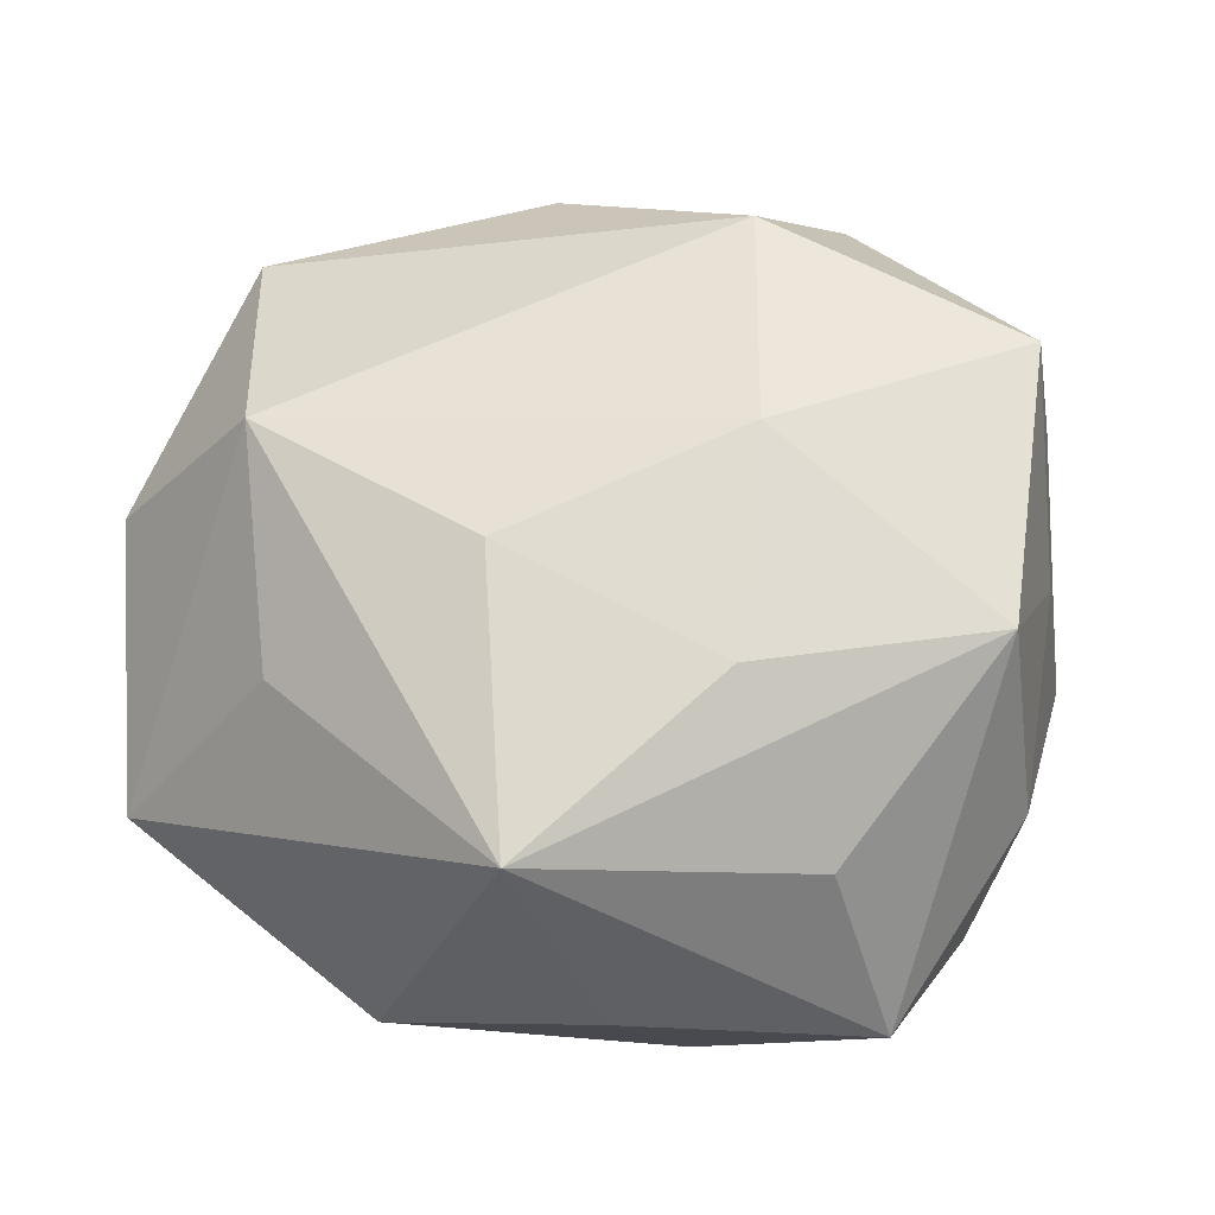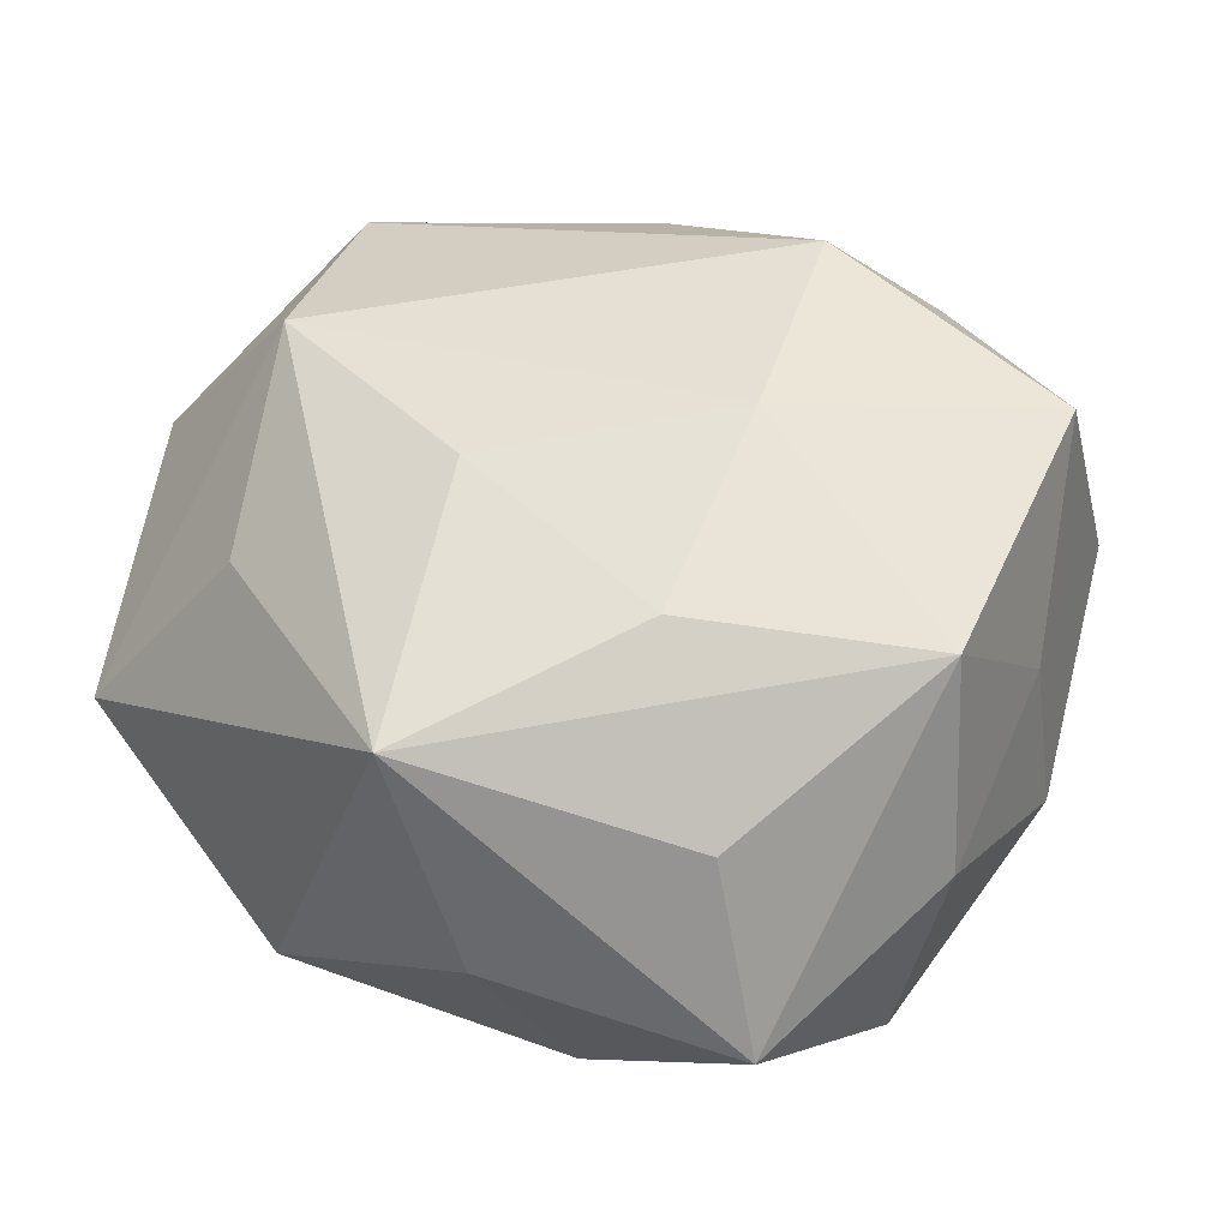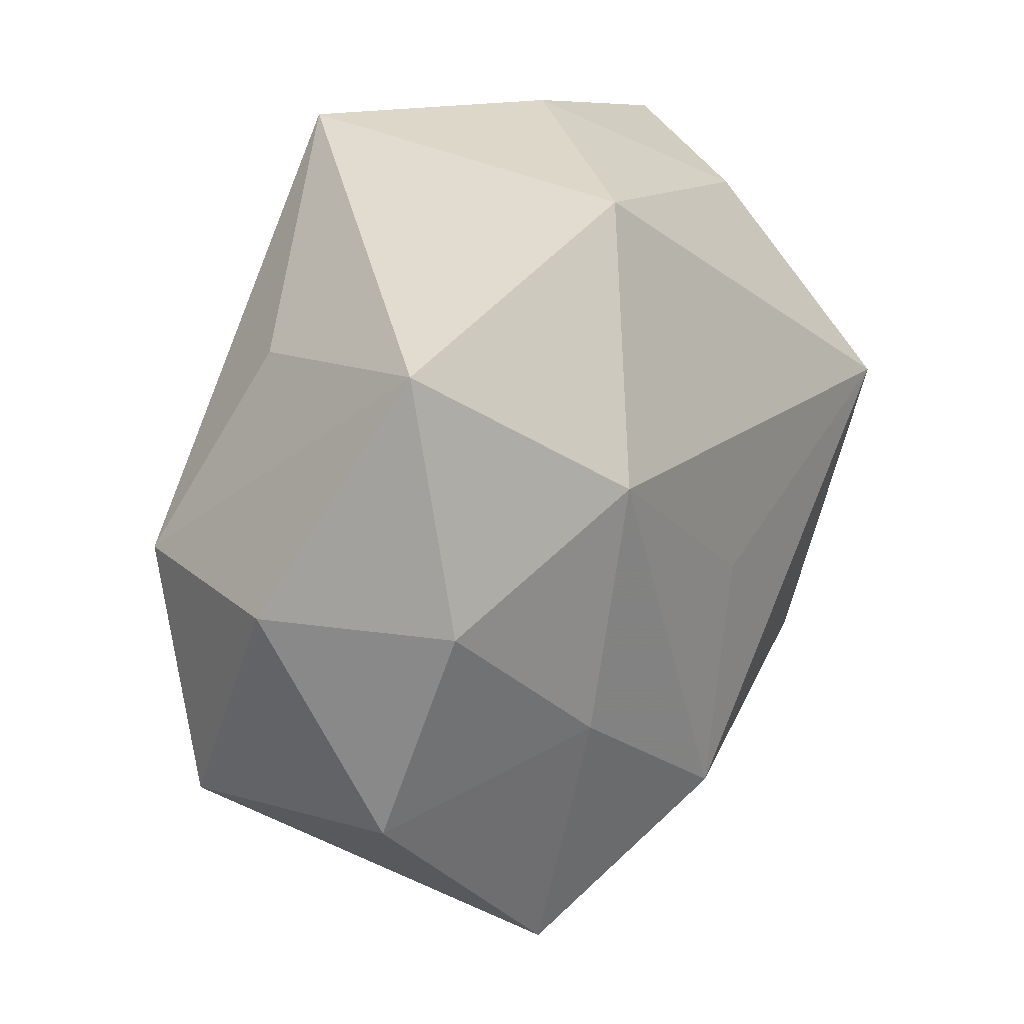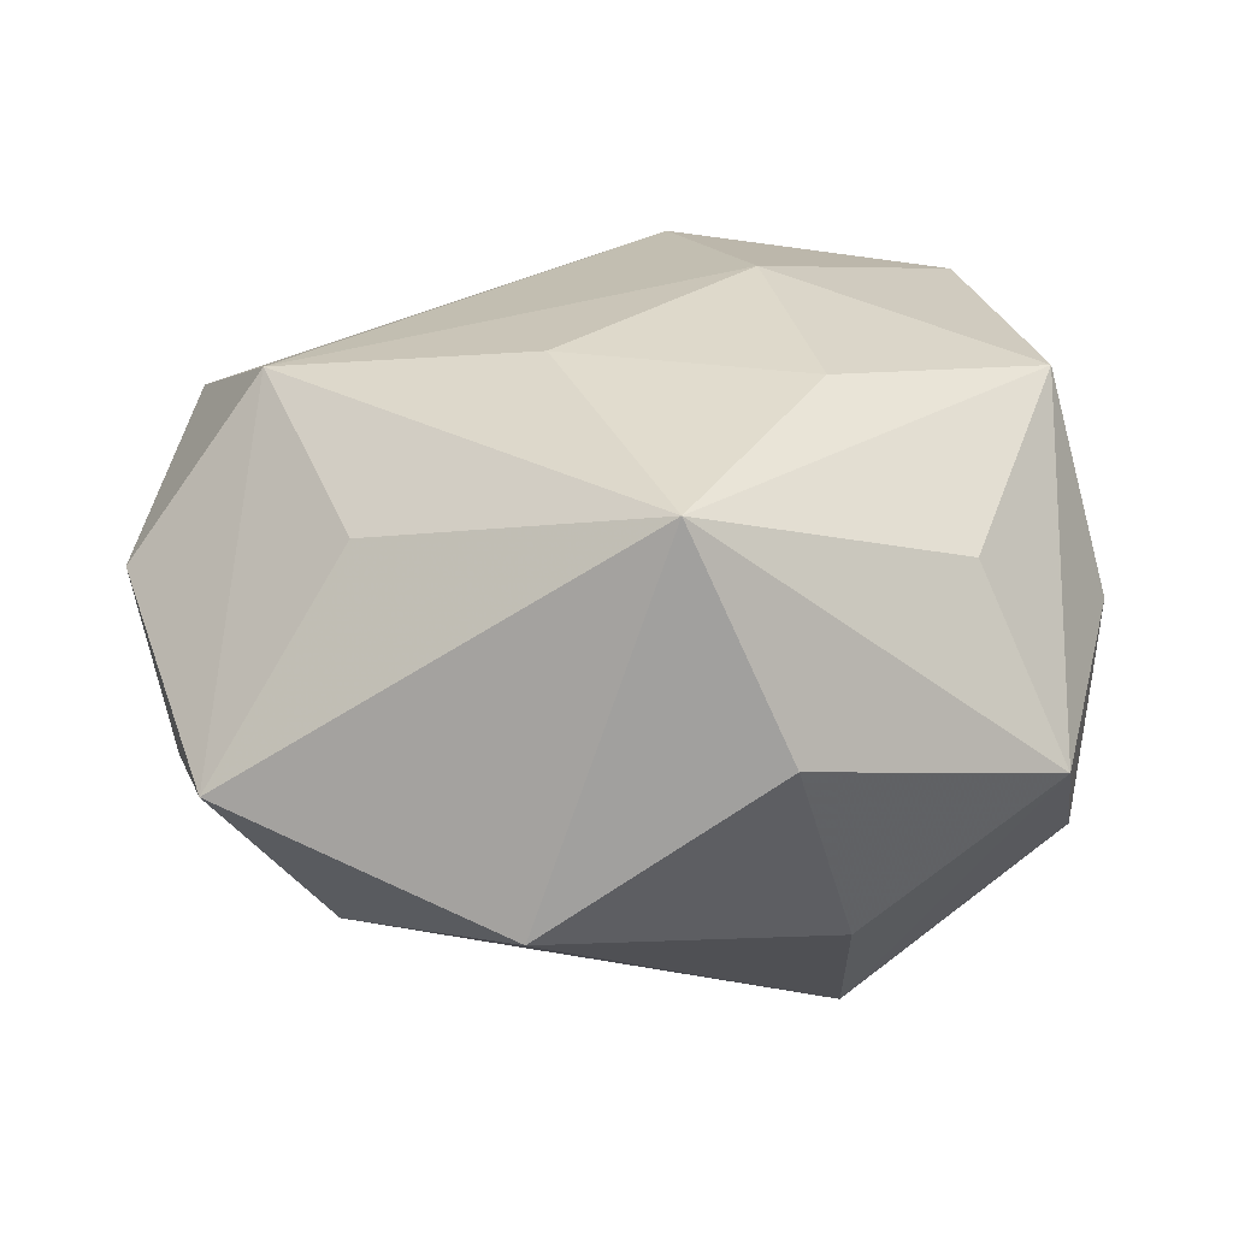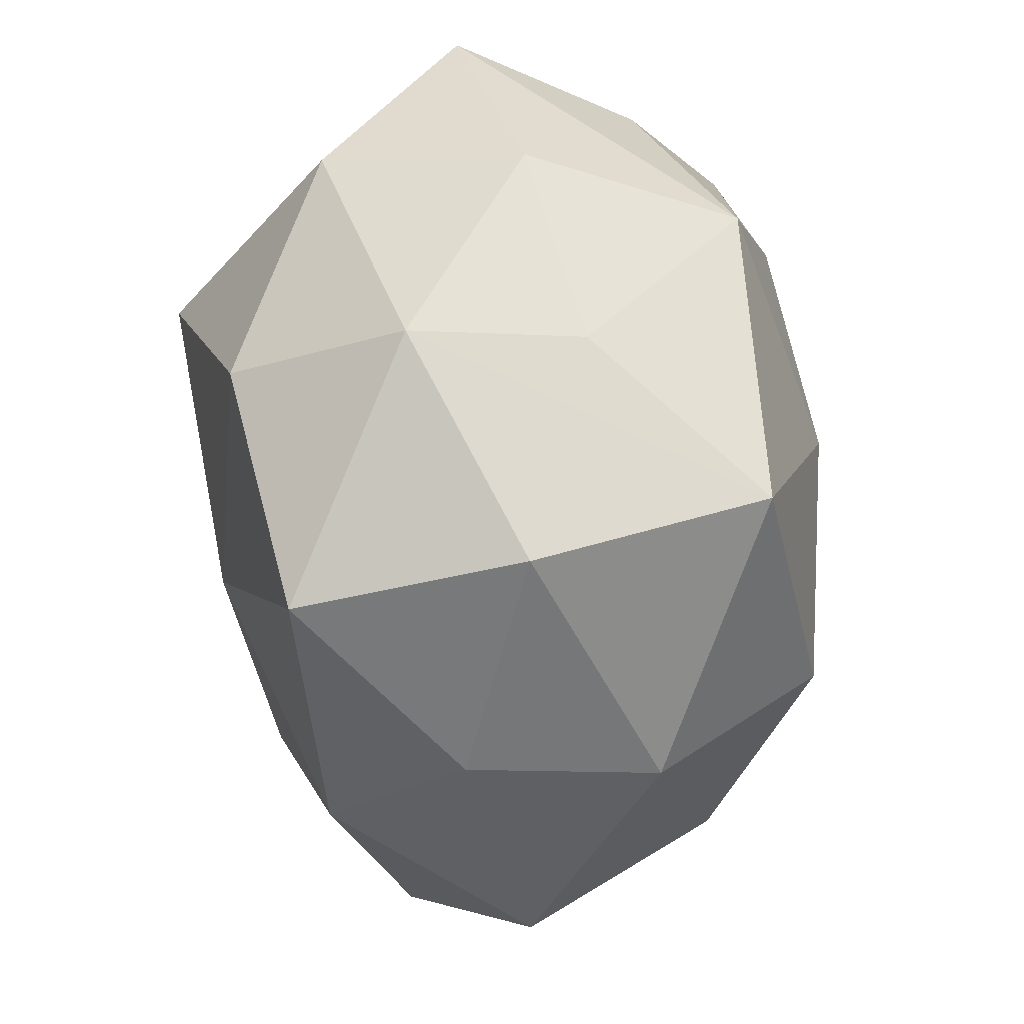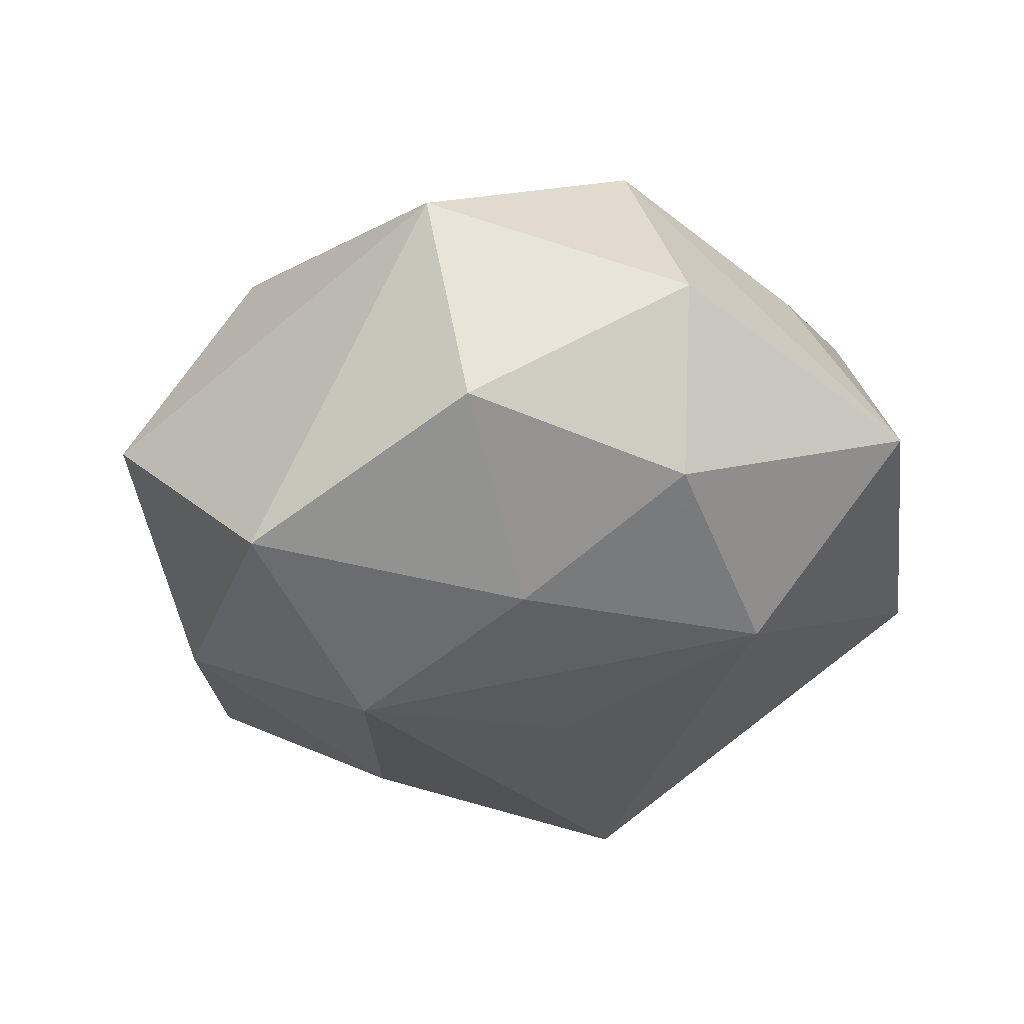
<metadata>
{"format":"obj","ext":"obj","renderer":"f3d","projection":"perspective","resolution":1024,"background":"white","views":[{"elev":58.5,"azim":-157.1,"up":"+Z"},{"elev":49.1,"azim":-141.0,"up":"+Z"},{"elev":35.2,"azim":110.5,"up":"+Y"},{"elev":21.5,"azim":-176.6,"up":"+Z"},{"elev":-38.0,"azim":-83.5,"up":"+Y"},{"elev":-18.8,"azim":85.4,"up":"+Z"}]}
</metadata>
<code>
v -0.02745 0.02341 0.01362
v -0.035 0.02761 -0.002406
v 0.0154 -0.0398 -0.001073
v -0.01856 0.02923 -0.01606
v 0.03908 -0.01137 0.01567
v -0.03914 0.007627 0.004469
v -0.02859 -0.02969 0.003657
v 0.04145 0.01235 0.007258
v -0.02716 -0.0237 0.02409
v 0.02067 0.02562 0.01493
v 0.04266 -0.007693 -0.004358
v -0.03696 0.01134 -0.01439
v -0.009863 -0.004024 0.02917
v 0.01671 -0.01576 -0.0267
v 0.006329 0.03879 -0.01273
v -0.01403 0.03706 0.001443
v 0.02341 0.02086 -0.02023
v -0.008457 -0.03695 -0.004257
v 0.03178 0.03349 -0.003546
v -0.03009 -0.00766 -0.02295
v 0.0091 0.004218 -0.02615
v 0.004796 -0.0326 -0.01881
v -0.006017 -0.03697 0.01278
v -0.001373 -0.02463 0.02699
v 0.03188 -0.02646 -0.01524
v -0.02471 -0.03014 -0.01741
v -0.03416 0.002496 0.02289
v -0.03712 -0.01055 -0.006063
v 0.03803 0.01211 -0.009724
v 0.01808 -0.02774 0.01603
v 0.02931 -0.001603 -0.01913
v -0.006866 -0.01331 -0.02799
v 0.03003 0.008189 0.0233
v -0.01562 0.01539 0.0256
v -0.005133 0.03626 0.02108
v -0.01829 0.01125 -0.03181
v -0.03443 -0.01046 0.009288
v 0.006469 0.01289 0.0264
f 30 5 24
f 24 5 33
f 24 33 13
f 24 13 9
f 9 13 27
f 25 5 3
f 5 30 3
f 20 26 28
f 32 20 36
f 26 20 32
f 35 27 34
f 27 13 34
f 38 33 35
f 38 13 33
f 35 34 38
f 38 34 13
f 27 2 6
f 1 27 35
f 35 2 1
f 1 2 27
f 7 26 18
f 28 26 7
f 7 9 28
f 28 9 37
f 37 9 27
f 37 6 28
f 27 6 37
f 18 3 23
f 23 7 18
f 9 7 23
f 24 9 23
f 23 30 24
f 23 3 30
f 18 26 22
f 22 3 18
f 25 3 22
f 26 32 22
f 35 33 10
f 10 19 35
f 33 19 10
f 35 19 15
f 36 15 17
f 17 15 19
f 11 5 25
f 8 33 5
f 8 19 33
f 5 11 8
f 28 6 12
f 12 6 2
f 12 20 28
f 12 2 36
f 36 20 12
f 16 2 35
f 35 15 16
f 36 2 4
f 4 15 36
f 2 16 4
f 4 16 15
f 25 22 14
f 14 22 32
f 14 32 36
f 31 11 25
f 25 14 31
f 31 14 17
f 29 17 19
f 19 8 29
f 29 8 11
f 29 31 17
f 11 31 29
f 36 17 21
f 21 14 36
f 17 14 21

</code>
